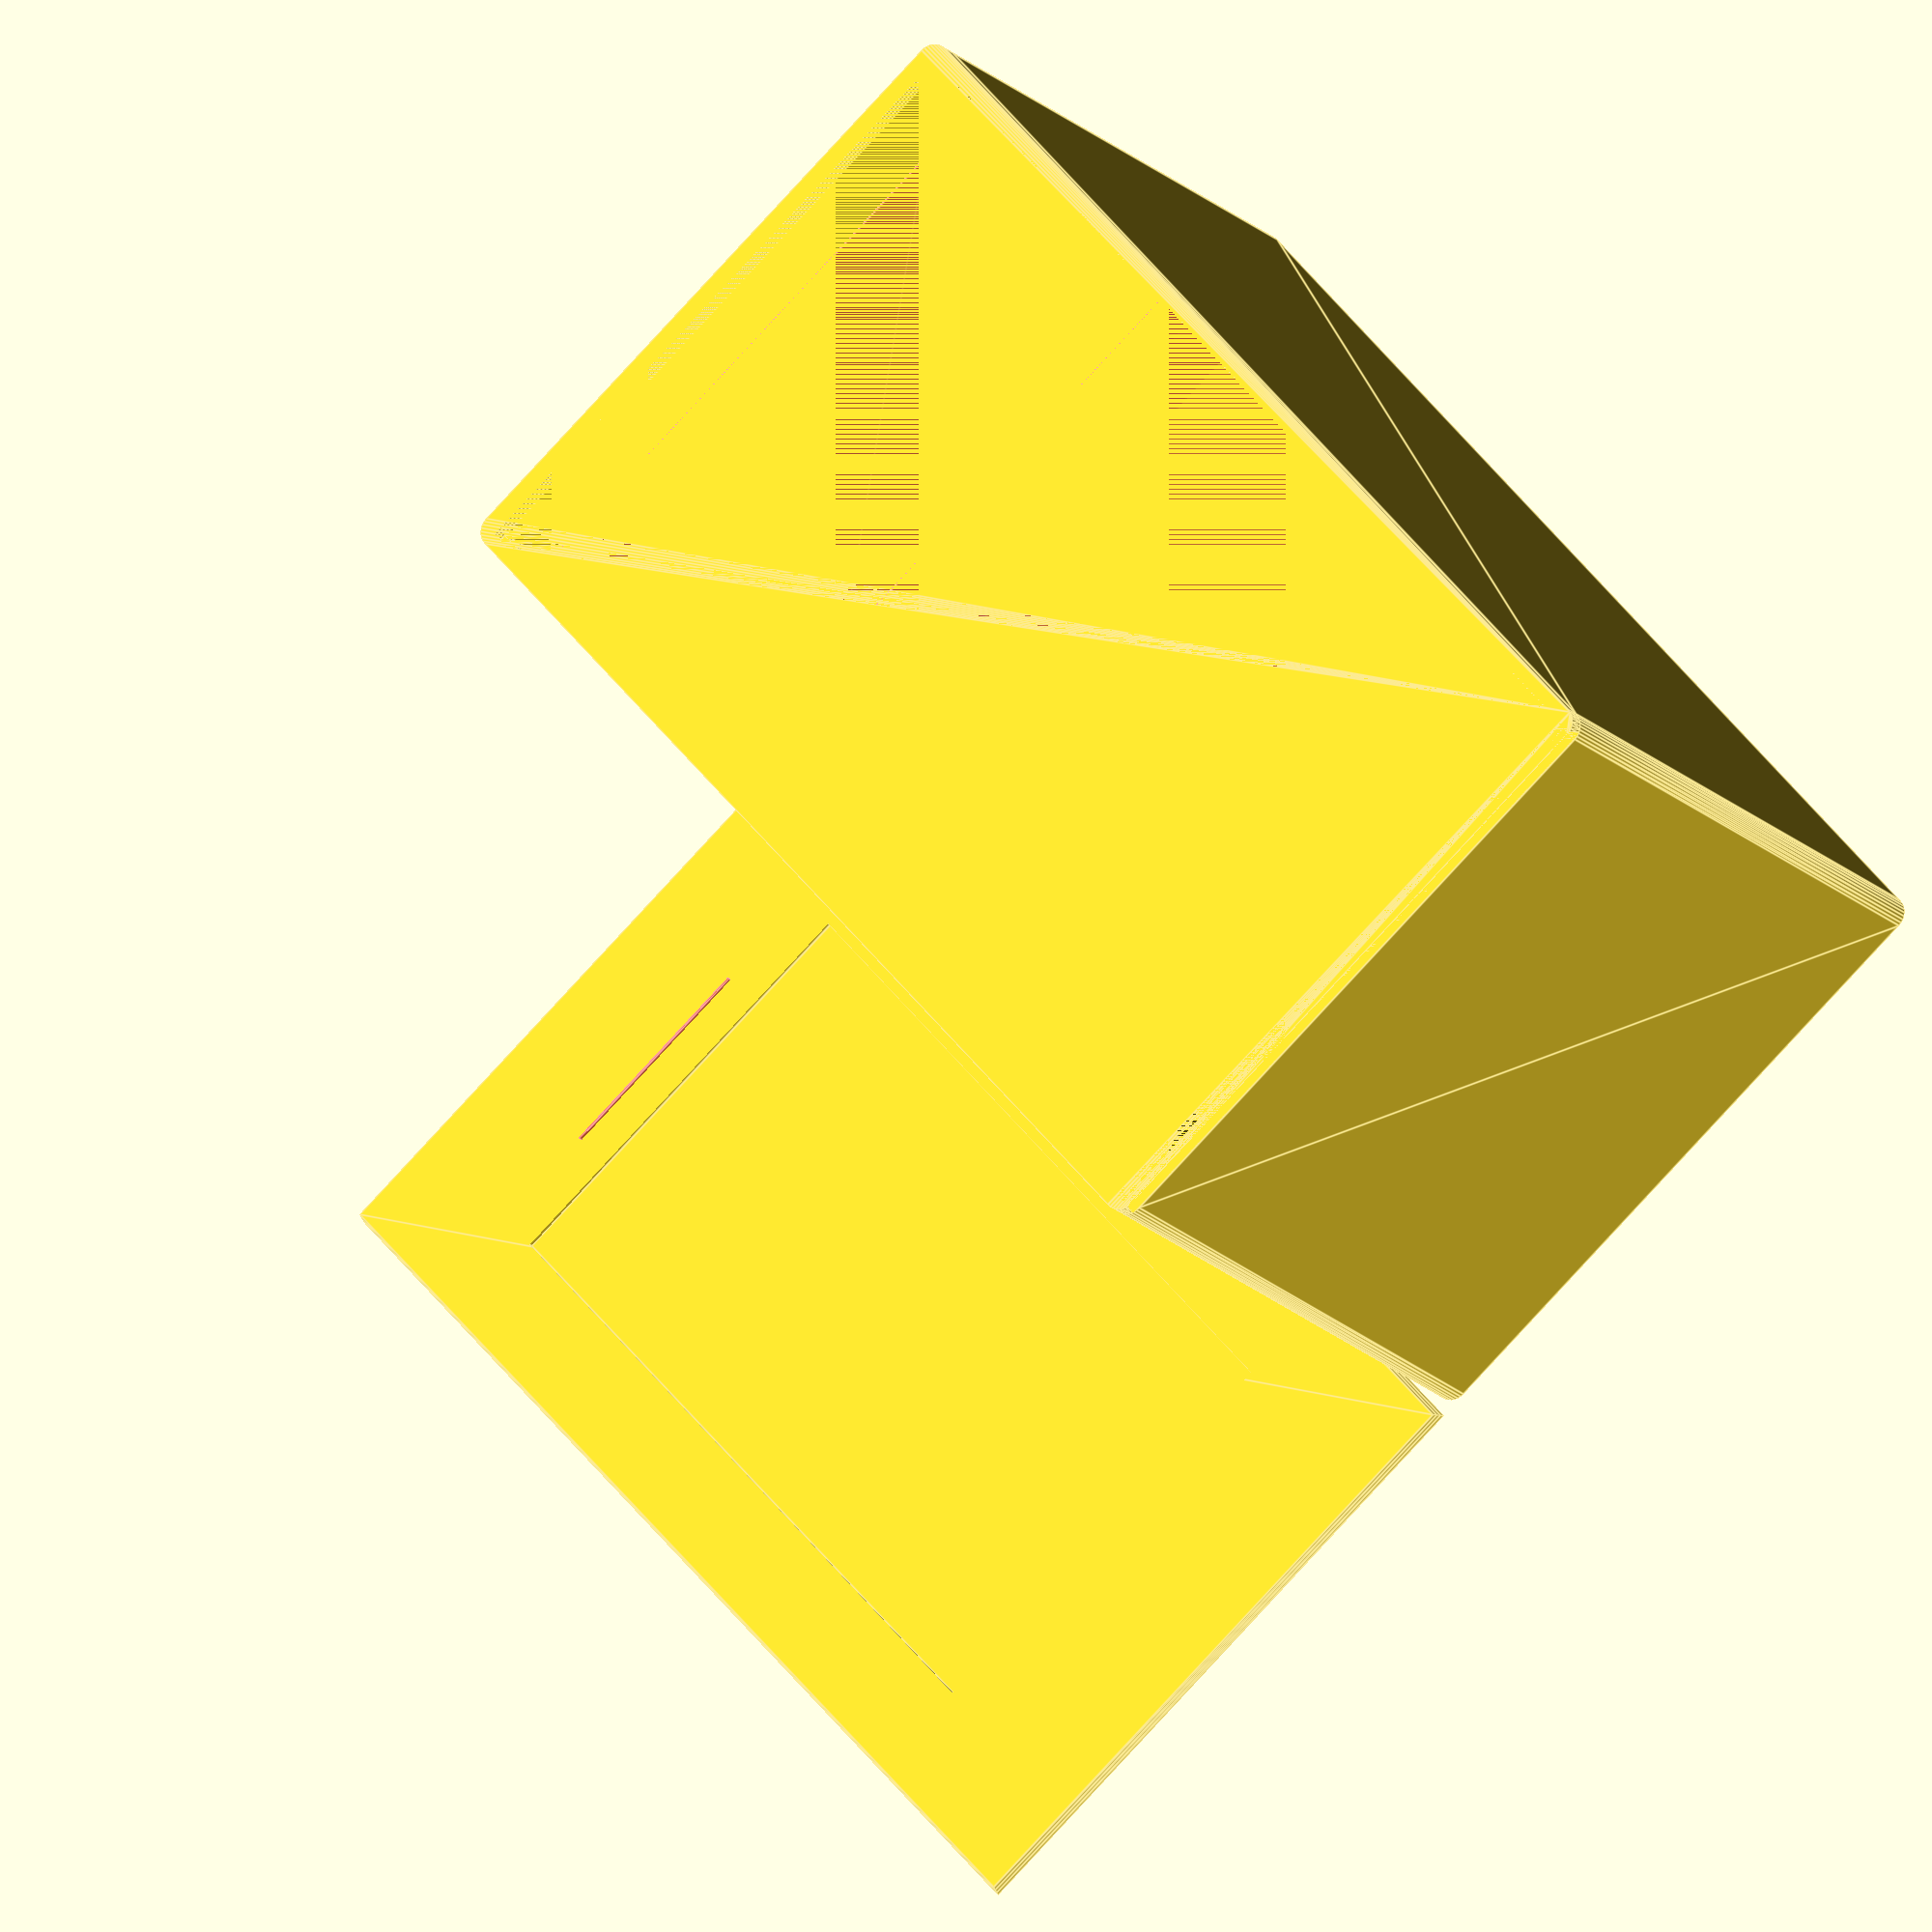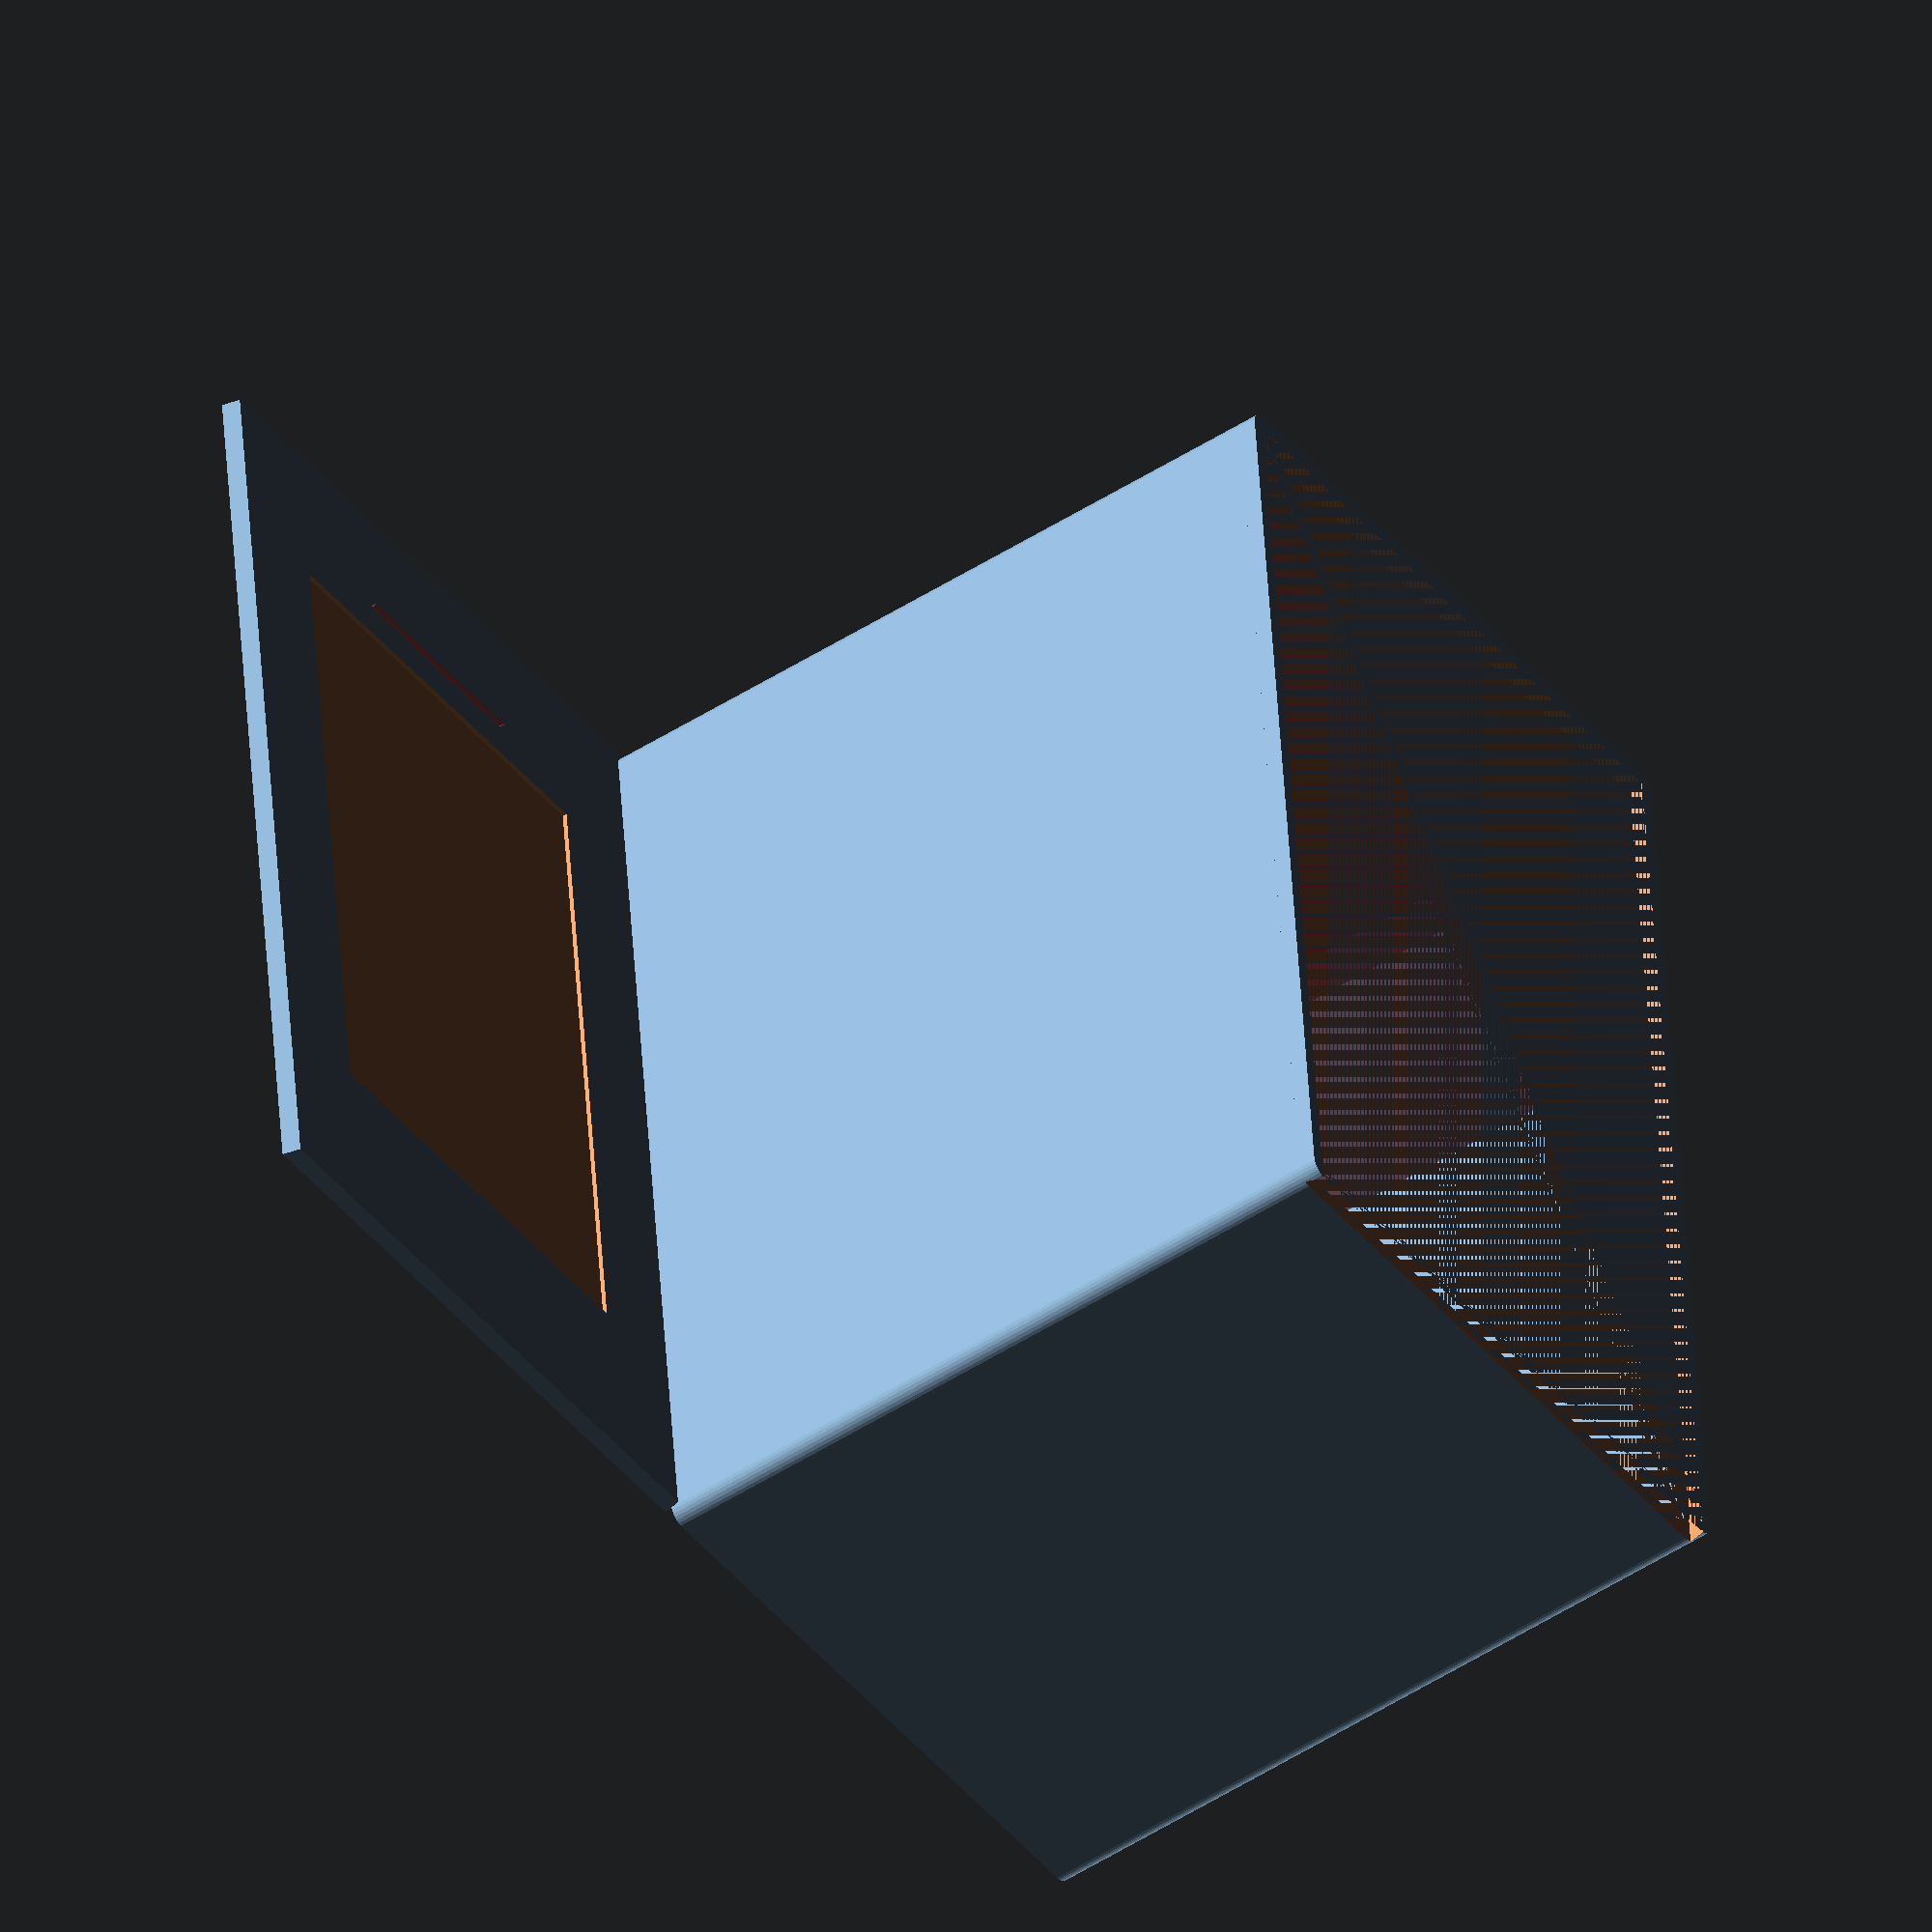
<openscad>
// Box builder with angled sliding lid.
// Has potential recess for label and fingernail grip to open.


// preview[view:north west, tilt:top diagonal]

// Width of Box
Box_x = 180;
// Length of Box
Box_y = 284;
// Height of Box
Box_z = 215; 
Wall_thickness = 5;  //[2:0.5:10]
Floor_thickness = 5;
Lid_thickness = 5;   //[2:0.5:10]
// Cut in half if the thing is too big for the printer
CutInHalfX = 0.3; // Input a value for the distance of the pieces cut on the X-Axis
CutInHalfY = 0; // Input a value for the distance of the pieces cut on the Y-Axis
// Add inset for a Label
Lid_inset = "yes"; // [yes,no]
// Fingernail recess to ease opening lid
Grip_recess = "yes"; // [yes,no]
// Add inset for a Label on extra box lid
E_Lid_inset = "yes"; // [yes,no]
// Fingernail recess to ease opening extra box lid
E_Grip_recess = "yes"; // [yes,no]

// Amount of play in the lid to fit well.
Looseness = 0.8;  //[0:0.1:1]
//
Show_assembled = "no"; // [yes,no]
// Number of internal dividers
X_Dividers = 0;
Even_X_Dividers = true; // [true,false] and don't use "" for true or false
X_Divider_Distances = [10,20,30]; // Set Values here if you set Even_X_Dividers to false. The amount of values needs to be at least the amount of X_Dividers for it to work properly.
// Number of internal dividers
Y_Dividers = 2;
Even_Y_Dividers = false; // [true,false], even only appear in primary box.
Y_Divider_Distances = [281-15, 281-(15+3+80)]; // Set Values here if you set Even_Y_Dividers to false. The amount of values needs to be at least the amount of Y_Dividers for it to work properly. If the value here is more than Box_x/2 it will apply the height of the E_box1.
// Extra Attached box1
E_box1 = false; // [true,false]
E_box1_Y = 100;
E_box1_Z = 120;

/* [Hidden] */
//Lid scale (effective overhang)
lid_scale = 0.985;
fingernail_width = 0.5;

Delta = 0.1;     // to get good overlaps for real objects
roundness = 32;  // for curve res.
epsilon = 0.001; // for minkowski lid height :(

	x = Box_x-Wall_thickness;
	y = Box_y-Wall_thickness;
    E_box1_Yoffset= -(y/2+E_box1_Y/2)-Wall_thickness;

// Lid
module lid(extra_x=Looseness, extra_z=Delta*2) {
	translate([0,Wall_thickness/2+Delta,-Lid_thickness/2-epsilon/2])
	linear_extrude(height=Lid_thickness+extra_z*2, scale=[lid_scale,1])
		square(size=[Box_x+extra_x,Box_y], center=true);
}

// undercut ridge on top of box to hold lid
module lid_ridge(x,y) {
	difference() {
		// the surround
		minkowski(){
			cube(size=[x,y,Lid_thickness], center=true);
			cylinder(h=epsilon, r=Wall_thickness, $fn=roundness); // increases lid height by 2*epsilon
		}
		// minus the lid
		lid(0, epsilon);
	}
}

// helper hole to open lid.
module fingernail_helper() {
	#cube(size=[Box_x/3, fingernail_width,Lid_thickness], center=true);
}

// Extra box lid
module E_box_lid(extra_x=Looseness, extra_z=Delta*2) {
    translate([0, Wall_thickness/2+Delta, -Lid_thickness/2-epsilon/2])
    linear_extrude(height=Lid_thickness+extra_z*2, scale=[lid_scale,1])
        square(size=[Box_x+extra_x, E_box1_Y+Wall_thickness], center=true);
}

// Extra box lid ridge
module E_box_lid_ridge(x, y) {
    difference() {
        minkowski() {
            cube(size=[x,y,Lid_thickness], center=true);
            cylinder(h=epsilon, r=Wall_thickness, $fn=roundness);
        }
        E_box_lid(0, epsilon);
    }
}

// box
module box() {

	linear_extrude(height=Box_z-Lid_thickness, convexity=4)
	difference() {
		offset(r=Wall_thickness, $fn=roundness) 
			square(size=[x, y], center=true);
		square(size=[x, y], center=true);
	}
    if (E_box1==true)
    {
        linear_extrude(height=E_box1_Z-Lid_thickness, convexity=4)
        difference() {
		offset(r=Wall_thickness, $fn=roundness) 
			translate ([0,E_box1_Yoffset,0]) square(size=[x, E_box1_Y], center=true);
		translate ([0,E_box1_Yoffset,0]) square(size=[x, E_box1_Y], center=true);
        }
    }
	// floor
	translate([0,0,Floor_thickness/2])
		cube(size=[x+Delta, y+Delta,Floor_thickness],center=true);
    if (E_box1==true)
    {
        translate([0, E_box1_Yoffset,Floor_thickness/2])
        cube(size=[x+Delta, E_box1_Y+Delta*2, Floor_thickness], center=true);
    }
    
	// Top ridge of lid
	translate([0,0,Box_z-Lid_thickness/2])
		lid_ridge(x,y);
    if (E_box1==true)
    {
        translate([0, E_box1_Yoffset, E_box1_Z-Lid_thickness/2])
            E_box_lid_ridge(x, E_box1_Y);
    }
}


//-------------------
// Build the box
box();
if (X_Dividers > 0) {
	div_step = Box_x / (X_Dividers+1);
	for (i=[1:X_Dividers]) {
		translate([Box_x/2-(Even_X_Dividers ? div_step* i : X_Divider_Distances[i-1]), -Wall_thickness/4, Box_z/2-Lid_thickness/2])
			cube(size=[Floor_thickness, Box_y, Box_z-Lid_thickness], center=true);
	}
}
if (Y_Dividers > 0) {
	div_step = Box_y / (Y_Dividers+1);
	for (i=[1:Y_Dividers]) {
        is_extra = (Y_Divider_Distances[i-1] > Box_x/2 && E_box1 == true);
        z_height = is_extra ? E_box1_Z - Lid_thickness : Box_z - Lid_thickness;
        z_center = is_extra ? (E_box1_Z/2 - Lid_thickness/2) : Box_z/2 - Lid_thickness/2;
		#translate([-Wall_thickness/4, Box_y/2-(Even_Y_Dividers ? div_step*i :Y_Divider_Distances[i-1]), z_center])
			cube(size=[Box_x, 0.3, z_height], center=true);
	}
}
// Build the Lid
tz = (Show_assembled == "yes") ? Box_z-Lid_thickness/2 : Lid_thickness/2;
tx = (Show_assembled == "no") ? Box_x+Wall_thickness  : 0;
ty = (Show_assembled == "yes") ? Box_y/3  : 0;
lid_color = (Show_assembled == "yes") ? [0.7,0.7,0] : 0;
color(lid_color)
translate([tx,ty,tz])
	difference() {
		lid(-Looseness,0);
		// subtract fingernail recess
		if (Grip_recess=="yes") {
			translate([0,-Box_y/2.7,Lid_thickness/4])
				fingernail_helper();
		}
		// subtract inset
		if (Lid_inset=="yes") {
			translate([0,0,Lid_thickness/2])
				cube(size=[Box_x/1.5, Box_y/1.5,Lid_thickness/2], center=true);
		}
	}
// Build the Extra Box Lid (after main lid)
if (E_box1==true) {
    E_lid_tx = (Show_assembled == "no") ? Box_x + Wall_thickness : 0;
    E_lid_tz = (Show_assembled == "yes") ? E_box1_Z - Lid_thickness/2 : Lid_thickness/2;
    E_lid_ty = (Show_assembled == "yes") ? E_box1_Y/3 : -Wall_thickness;
    color(lid_color)
    translate([E_lid_tx, E_box1_Yoffset + E_lid_ty, E_lid_tz])
    difference() {
        E_box_lid(-Looseness, 0);
        // subtract fingernail recess
        if (E_Grip_recess=="yes") {
            translate([0,-E_box1_Y/2.7,Lid_thickness/4])
                fingernail_helper();
        }
        // subtract inset
        if (E_Lid_inset=="yes") {
            translate([0,0,Lid_thickness/2])
                cube(size=[Box_x/2, E_box1_Y/2,Lid_thickness/2], center=true);
        }
    }
}

</openscad>
<views>
elev=195.4 azim=318.1 roll=155.2 proj=o view=edges
elev=48.8 azim=174.3 roll=305.7 proj=o view=wireframe
</views>
